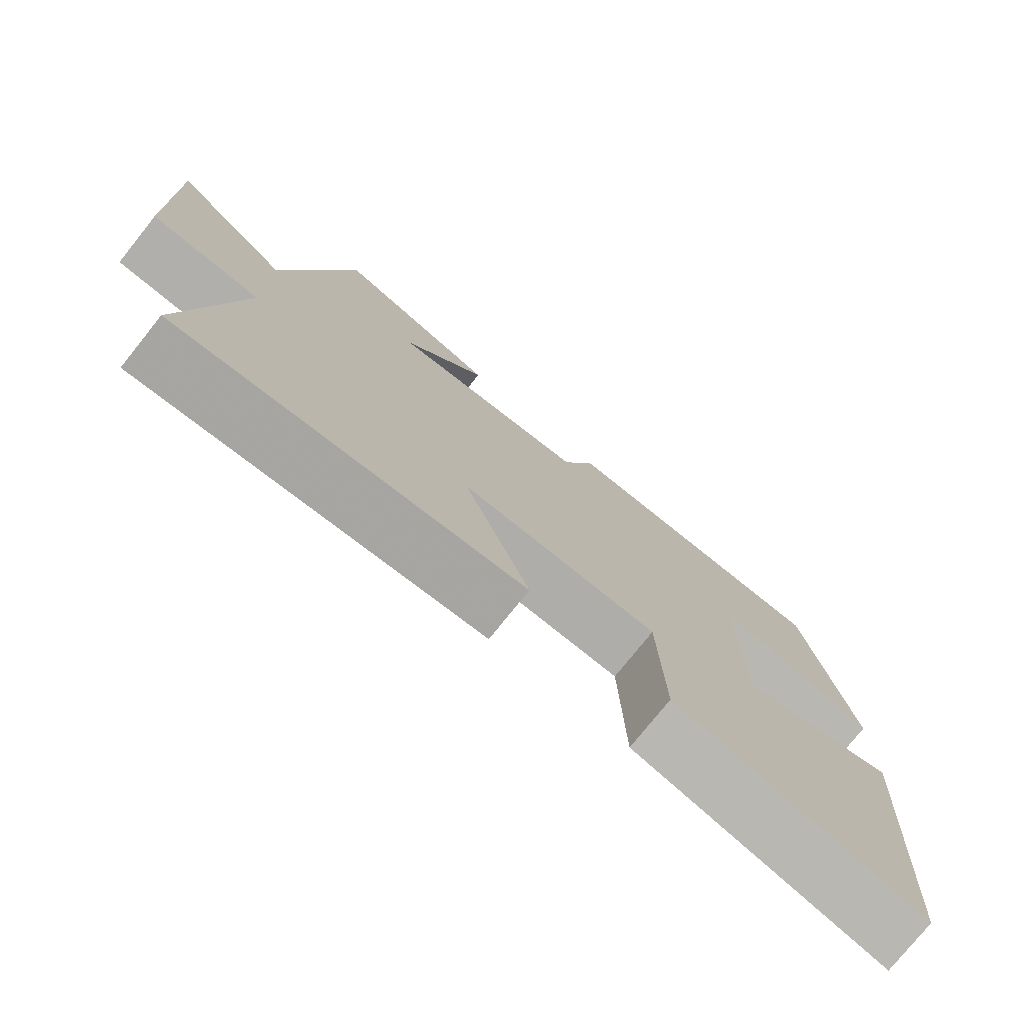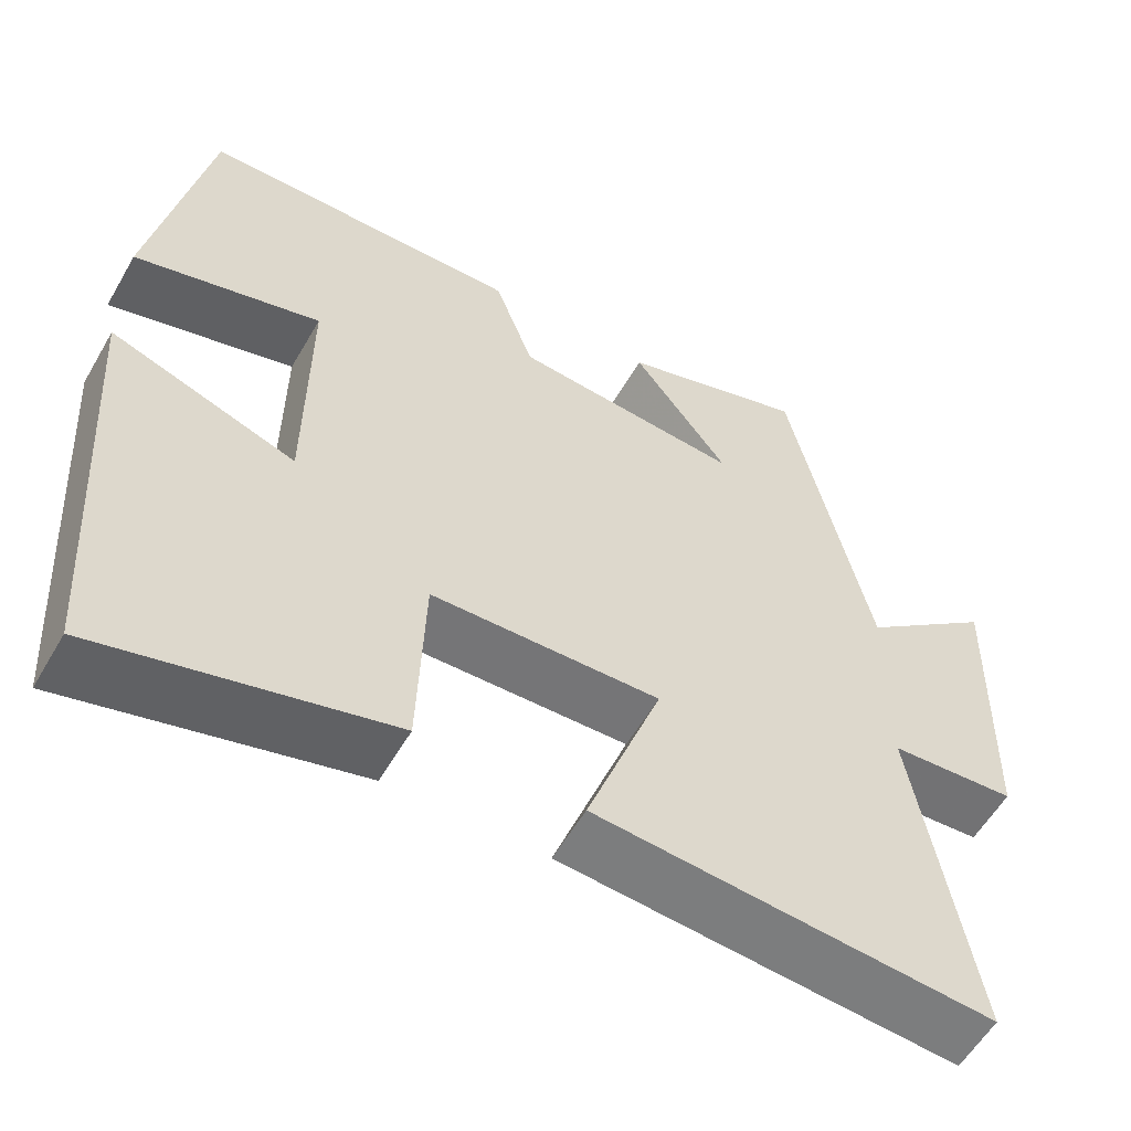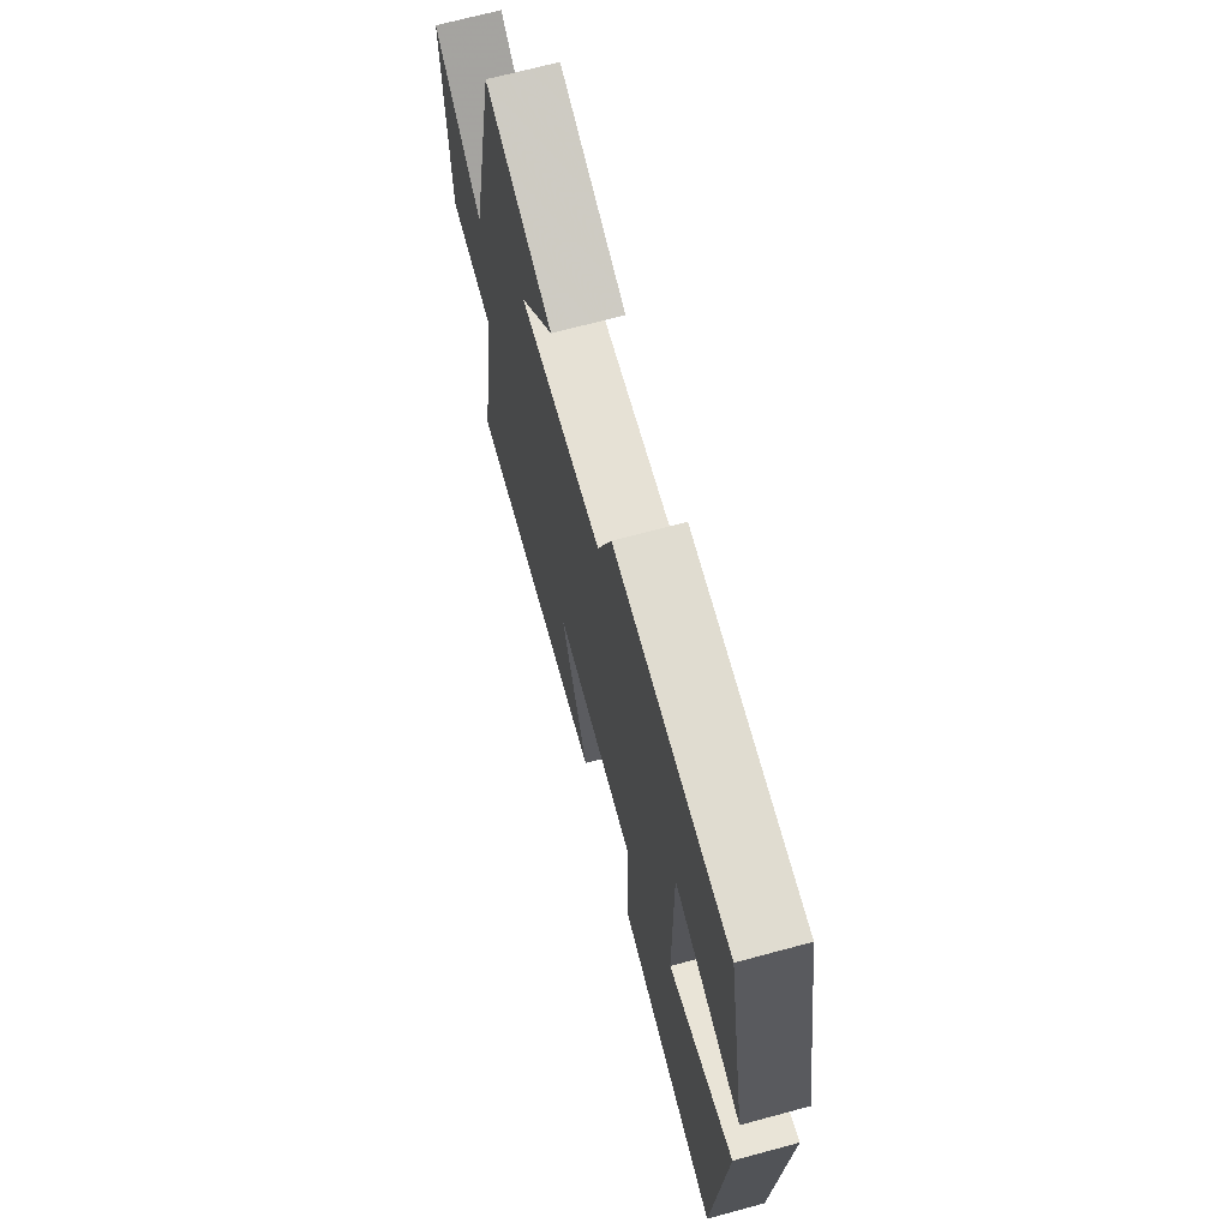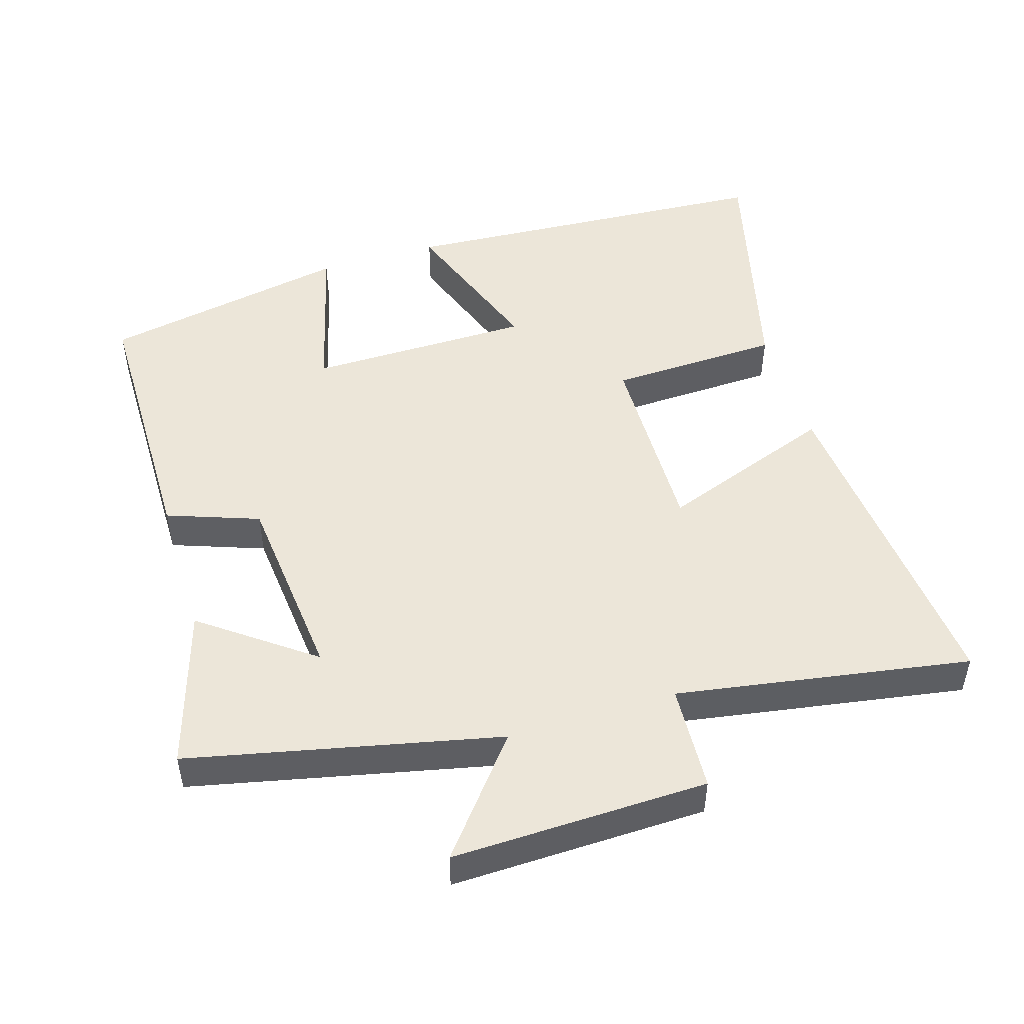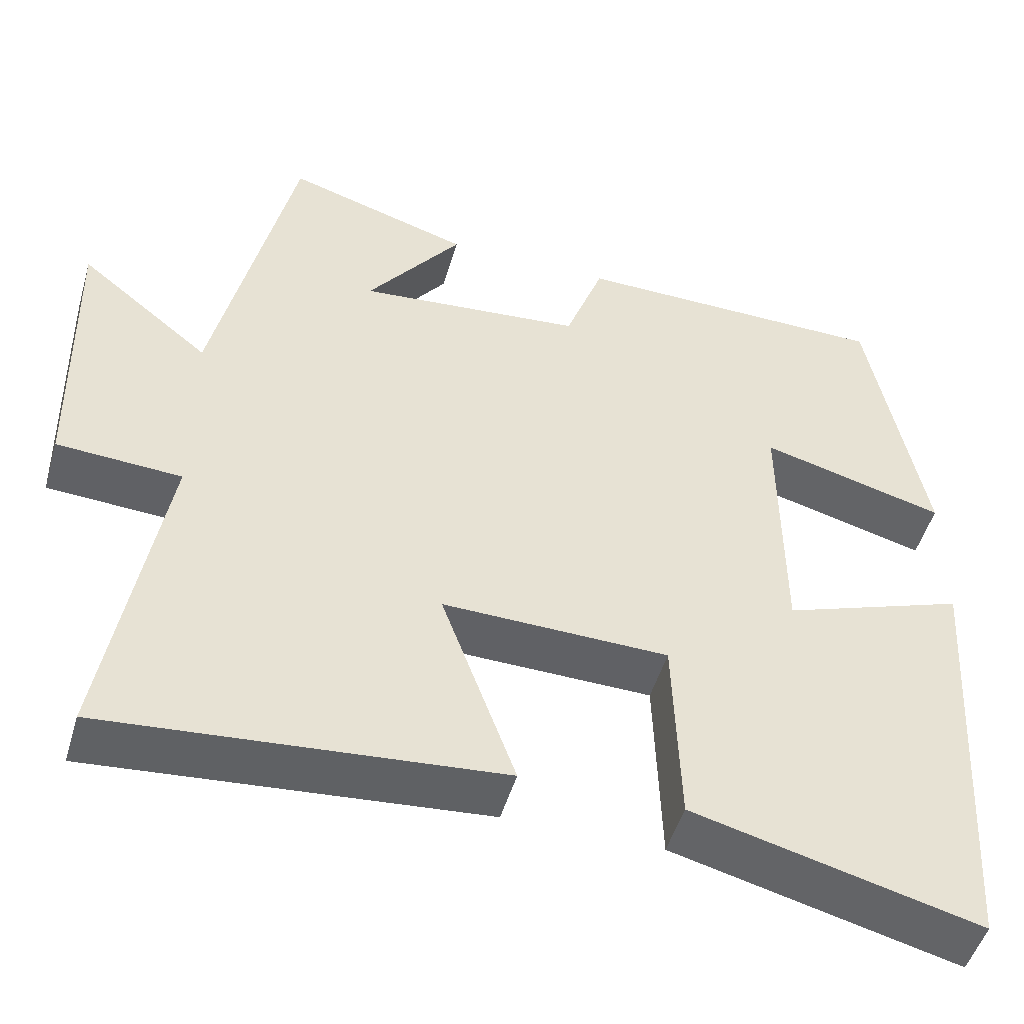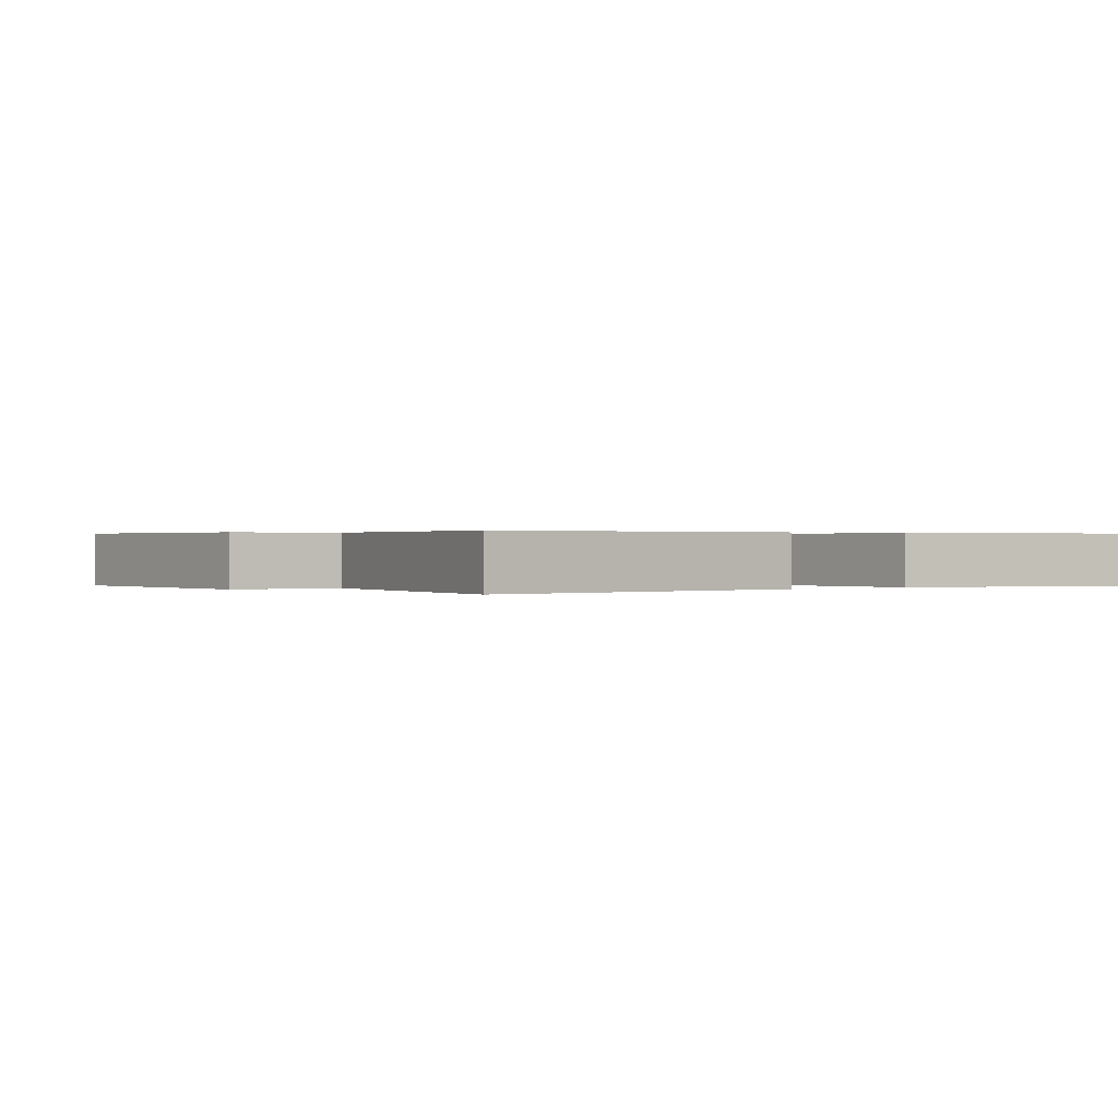
<metadata>
{"format":"obj","ext":"obj","renderer":"f3d","projection":"perspective","resolution":1024,"background":"white","views":[{"elev":-76.7,"azim":141.3,"up":"+Z"},{"elev":-57.1,"azim":-29.8,"up":"+Z"},{"elev":69.2,"azim":-105.1,"up":"+Z"},{"elev":49.3,"azim":72.8,"up":"+Y"},{"elev":-49.5,"azim":163.9,"up":"+Z"},{"elev":0.3,"azim":143.9,"up":"+Y"}]}
</metadata>
<code>
v 0.401 0.07 0.571
v 0.5 0.07 0.126
v 0.662 0.07 0.257
v 0.654 0.07 -0.111
v 0.5 0.07 -0.12
v 0.571 0.07 -0.542
v 0.085 0.07 -0.5
v 0.177 0.07 -0.247
v -0.103 0.07 -0.253
v -0.111 0.07 -0.5
v -0.465 0.07 -0.59
v -0.5 0.07 -0.042
v -0.273 0.07 -0.123
v -0.271 0.07 0.199
v -0.5 0.07 0.138
v -0.432 0.07 0.497
v -0.038 0.07 0.5
v 0.01 0.07 0.368
v 0.29 0.07 0.342
v 0.172 0.07 0.5
v 0.401 0 0.571
v 0.5 0 0.126
v 0.662 0 0.257
v 0.654 0 -0.111
v 0.5 0 -0.12
v 0.571 0 -0.542
v 0.085 0 -0.5
v 0.177 0 -0.247
v -0.103 0 -0.253
v -0.111 0 -0.5
v -0.465 0 -0.59
v -0.5 0 -0.042
v -0.273 0 -0.123
v -0.271 0 0.199
v -0.5 0 0.138
v -0.432 0 0.497
v -0.038 0 0.5
v 0.01 0 0.368
v 0.29 0 0.342
v 0.172 0 0.5
f 19 20 1 2
f 18 19 2
f 15 16 17 18
f 14 15 18
f 13 14 18 2
f 10 11 12 13
f 9 10 13
f 8 9 13 2
f 5 6 7 8
f 5 8 2 3
f 3 4 5
f 22 21 40 39
f 22 39 38
f 38 37 36 35
f 38 35 34
f 22 38 34 33
f 33 32 31 30
f 33 30 29
f 22 33 29 28
f 28 27 26 25
f 23 22 28 25
f 25 24 23
f 1 21 22 2
f 2 22 23 3
f 3 23 24 4
f 4 24 25 5
f 5 25 26 6
f 6 26 27 7
f 7 27 28 8
f 8 28 29 9
f 9 29 30 10
f 10 30 31 11
f 11 31 32 12
f 12 32 33 13
f 13 33 34 14
f 14 34 35 15
f 15 35 36 16
f 16 36 37 17
f 17 37 38 18
f 18 38 39 19
f 19 39 40 20
f 20 40 21 1

</code>
